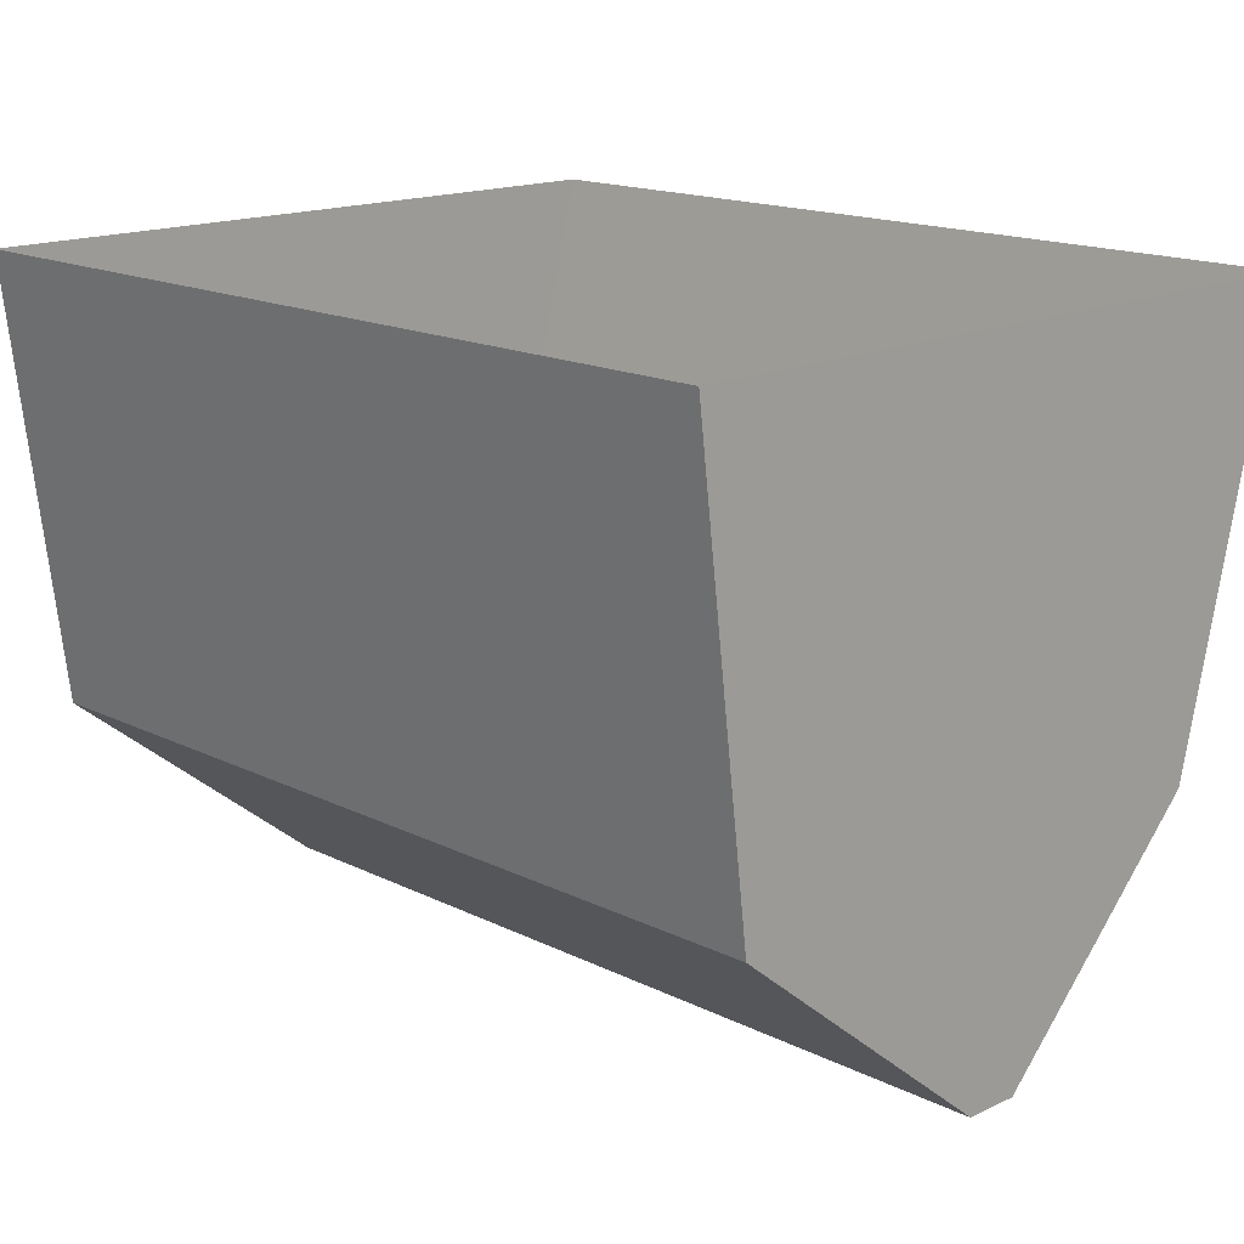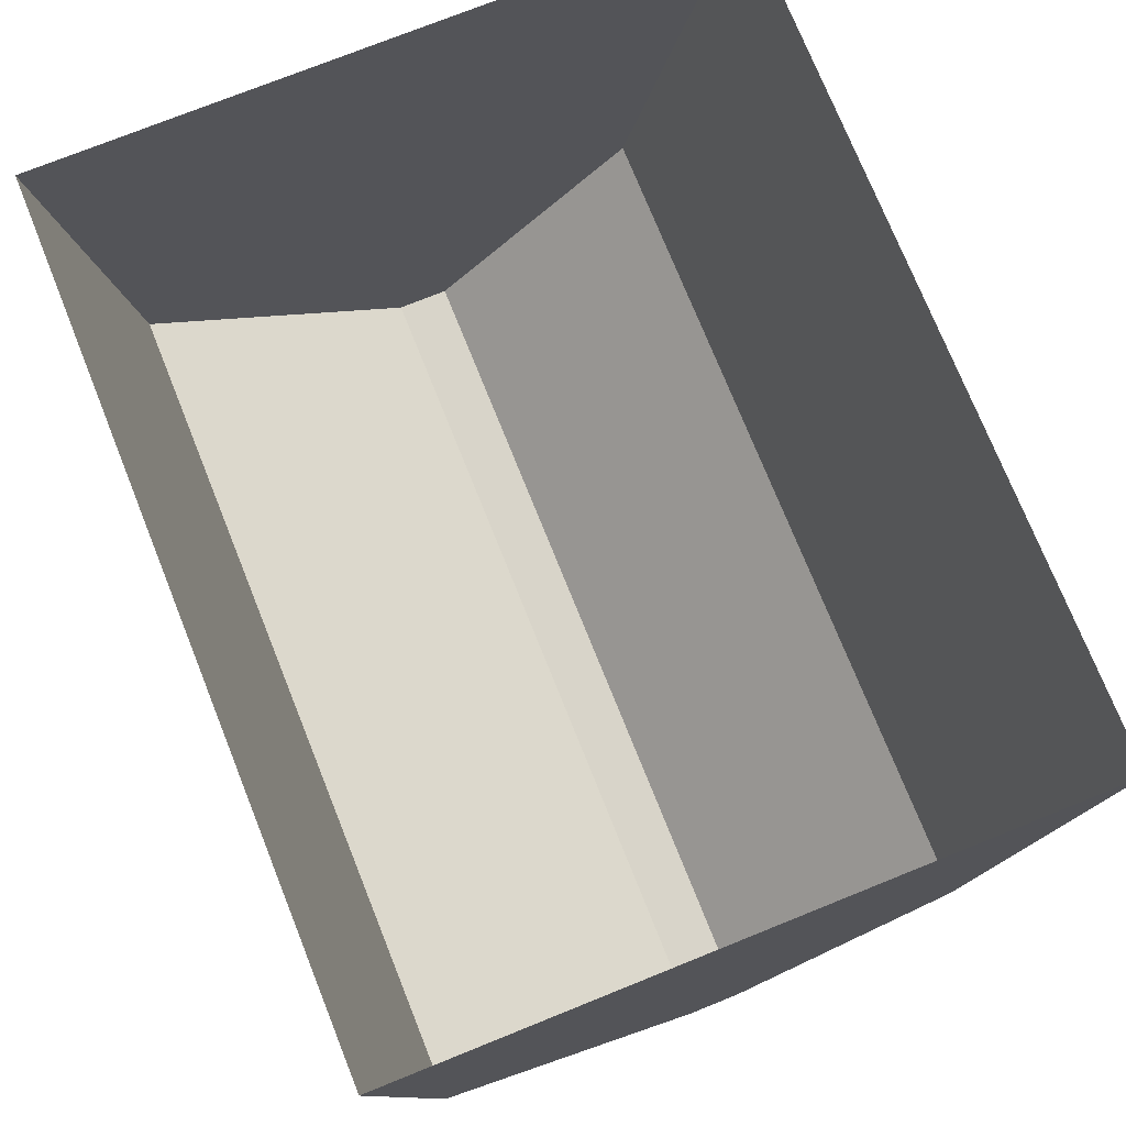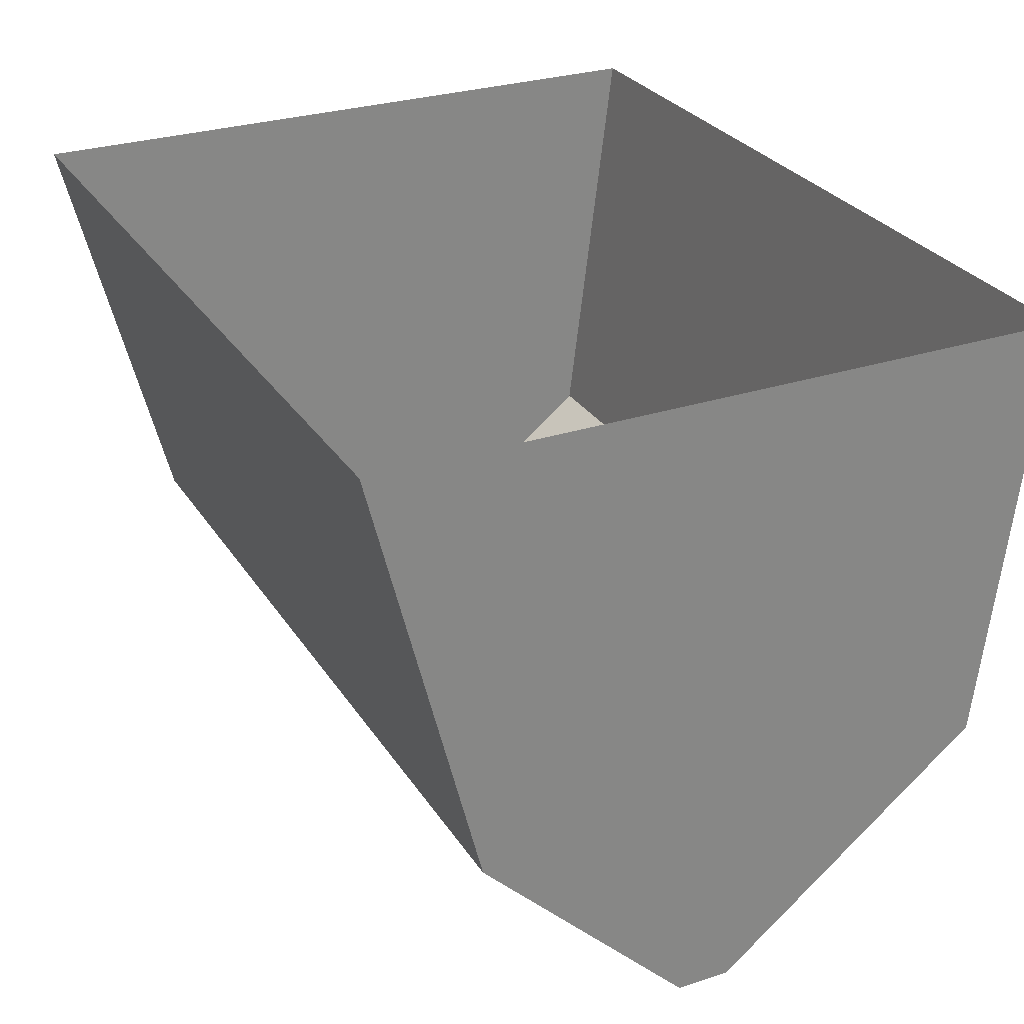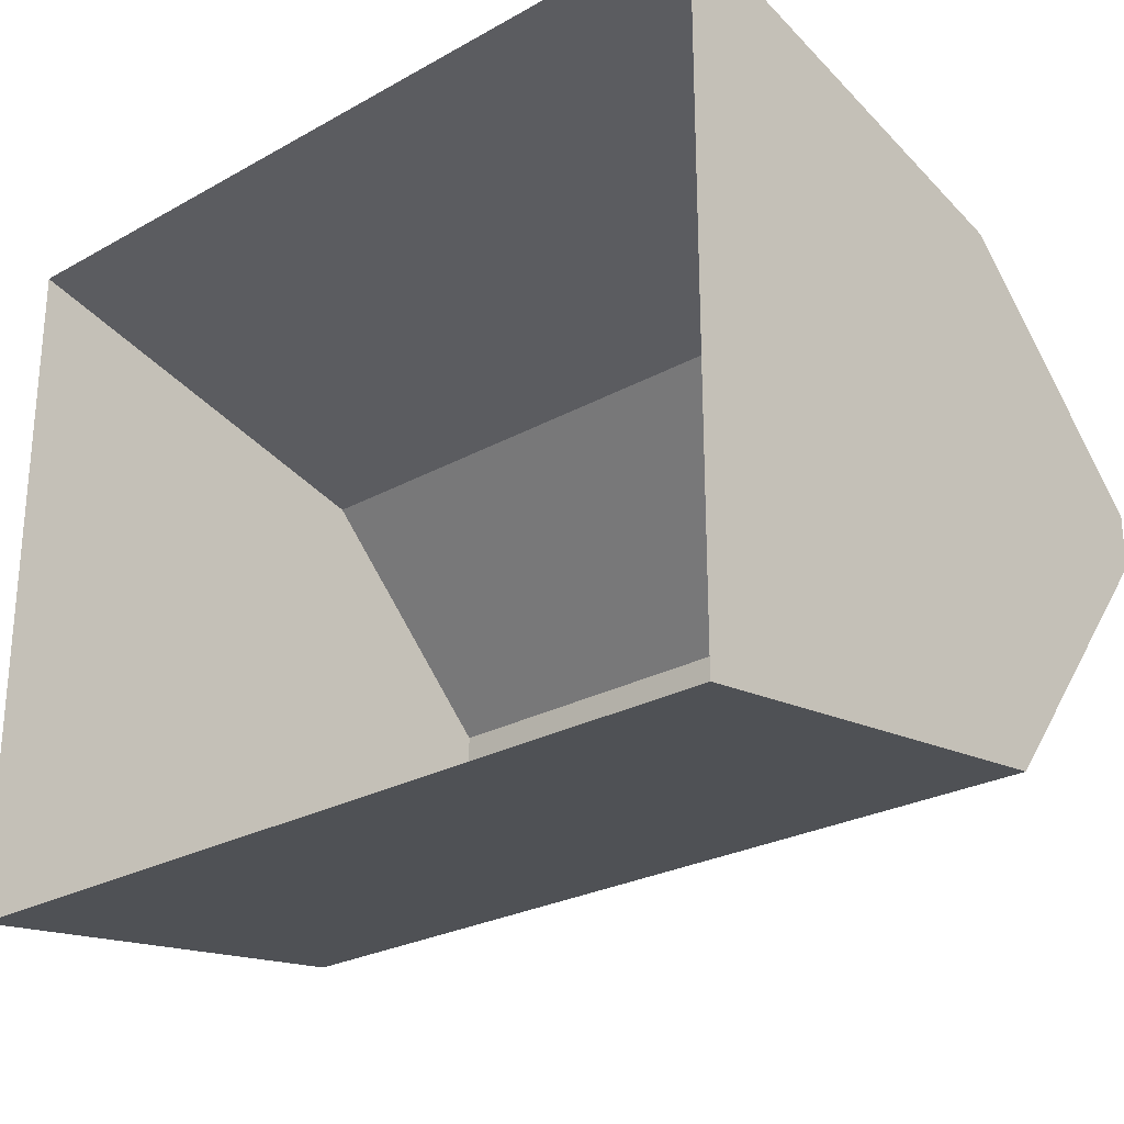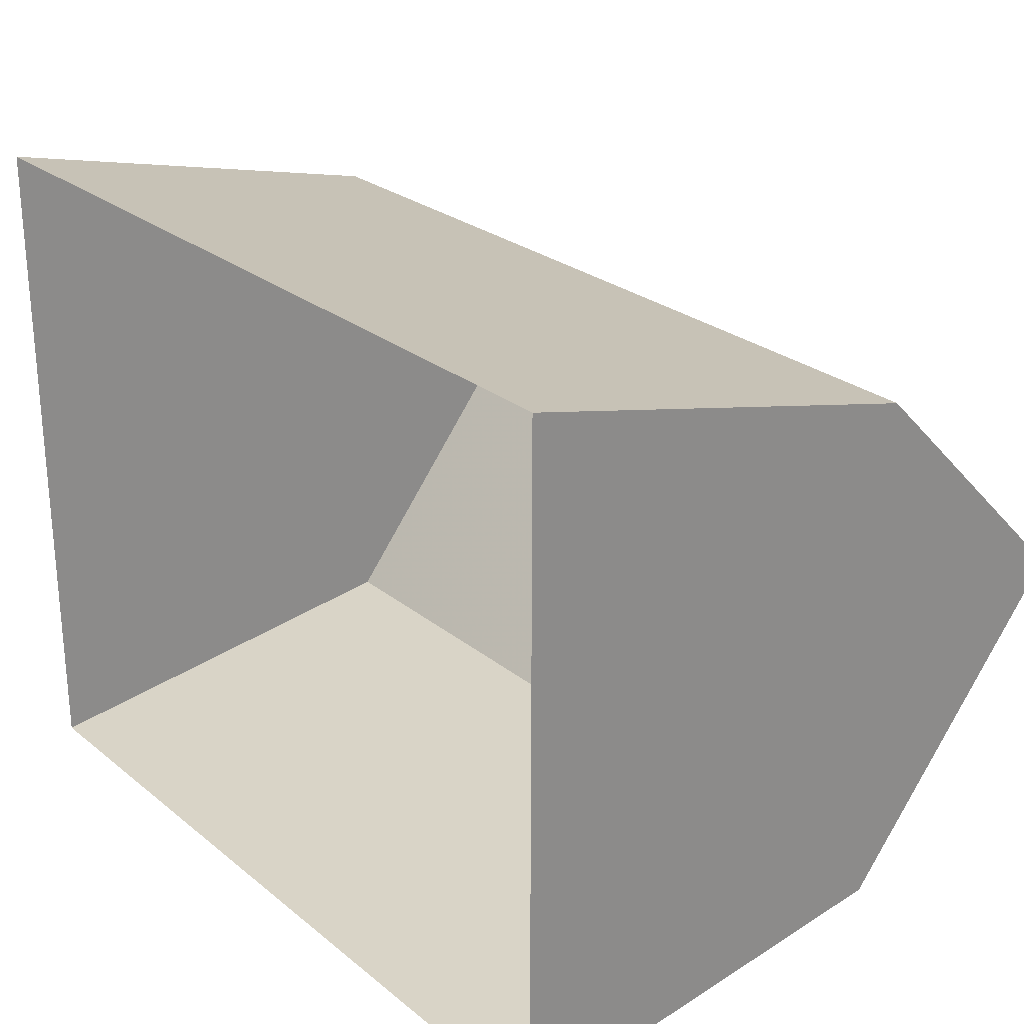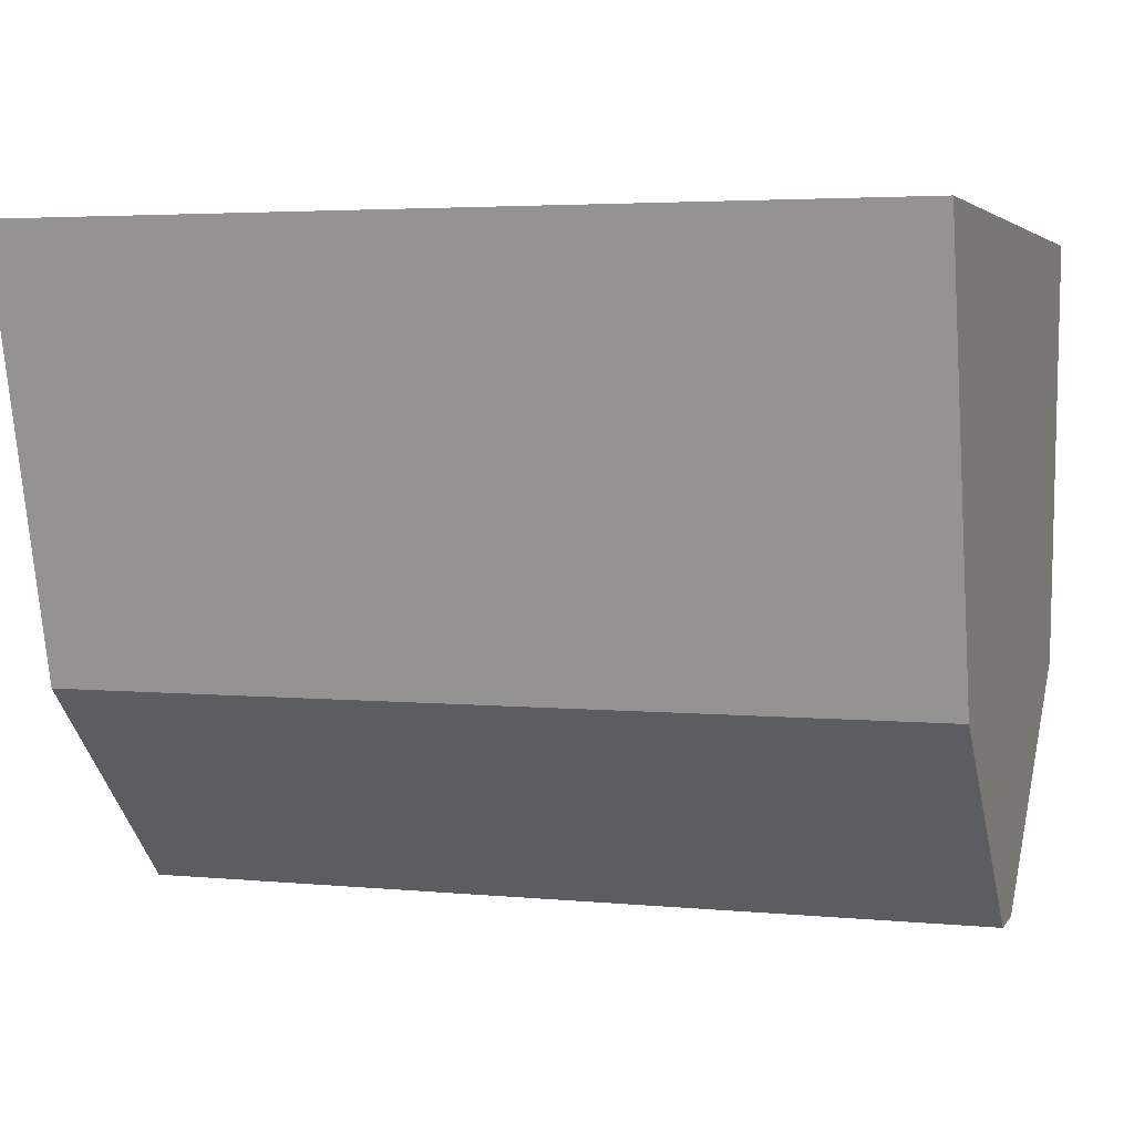
<metadata>
{"format":"obj","ext":"obj","renderer":"f3d","projection":"perspective","resolution":1024,"background":"white","views":[{"elev":16.1,"azim":-134.4,"up":"+Y"},{"elev":75.0,"azim":-111.9,"up":"+Y"},{"elev":28.4,"azim":63.7,"up":"+Y"},{"elev":-25.7,"azim":-138.4,"up":"+Z"},{"elev":26.0,"azim":-128.6,"up":"+Z"},{"elev":3.8,"azim":17.8,"up":"+Y"}]}
</metadata>
<code>
o object/battlement
v -64 -80 -40
v 64 -80 -40
v 64 -112 0
v -64 -112 0
v -64 -16 8
v -64 -16 -48
v 64 -16 -48
v 64 -16 8
v 64 -112 8
v -64 -112 8
v -64 -16 56
v -64 -80 40
v 64 -16 56
v 64 -80 40
f 1 2 3
f 1 3 4
f 1 4 5
f 1 5 6
f 1 6 2
f 2 6 7
f 2 7 3
f 3 7 8
f 3 8 9
f 3 9 4
f 4 9 10
f 4 10 5
f 5 10 11
f 11 10 12
f 11 12 13
f 13 12 14
f 13 14 8
f 8 14 9
f 9 14 10
f 10 14 12

</code>
